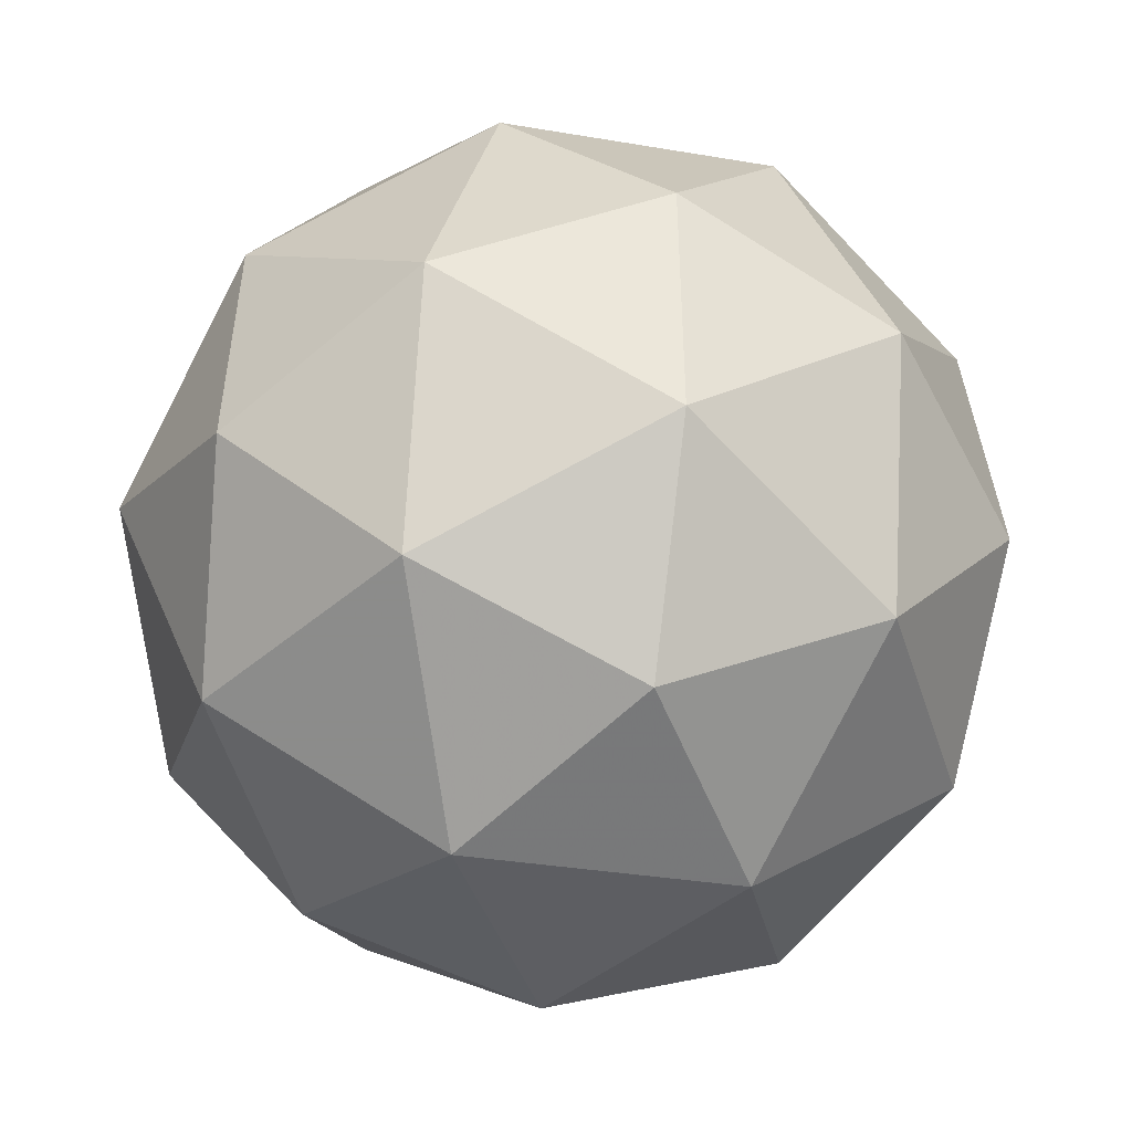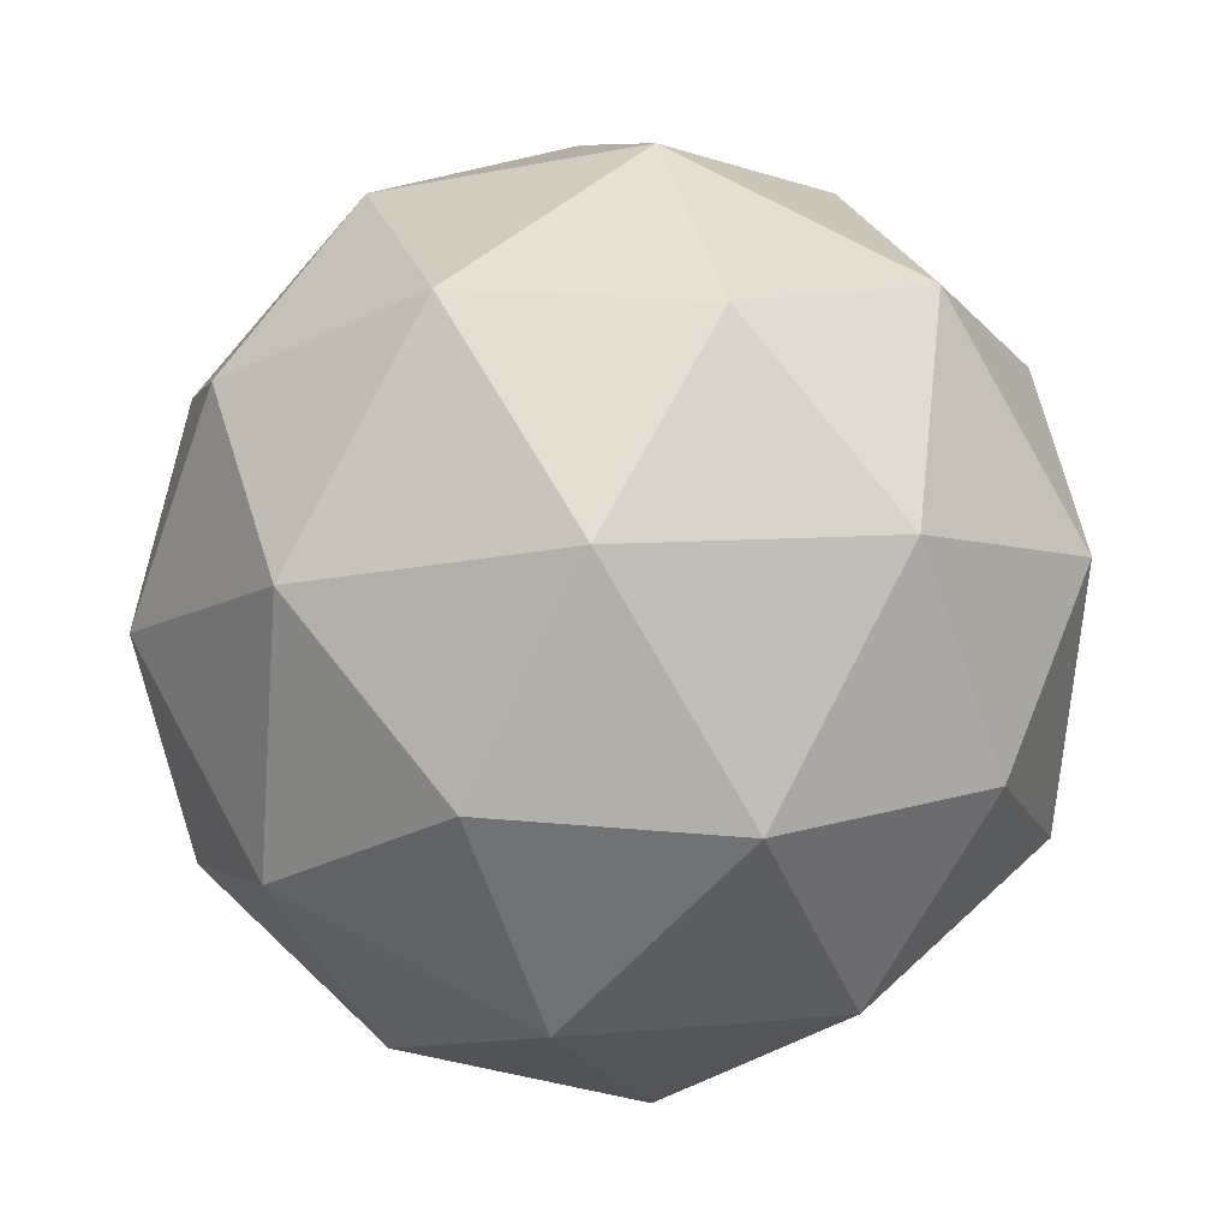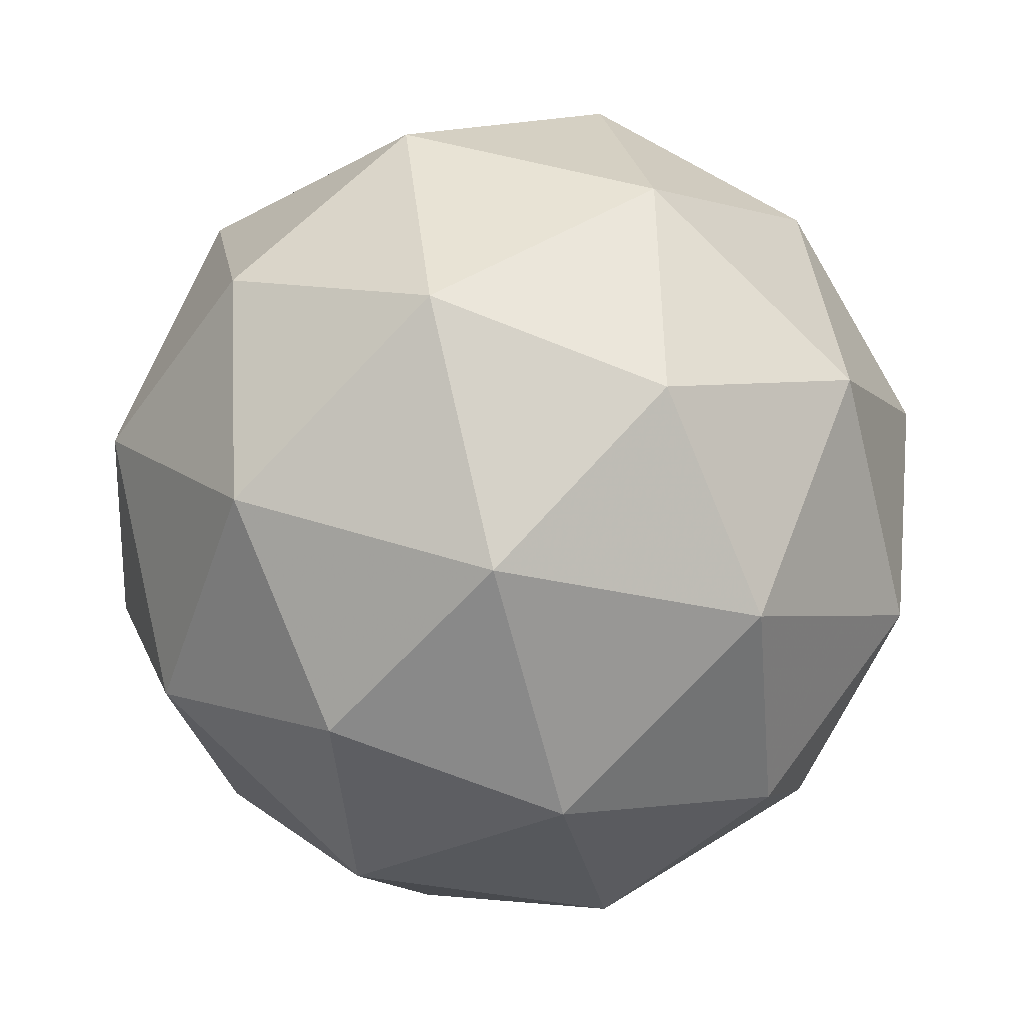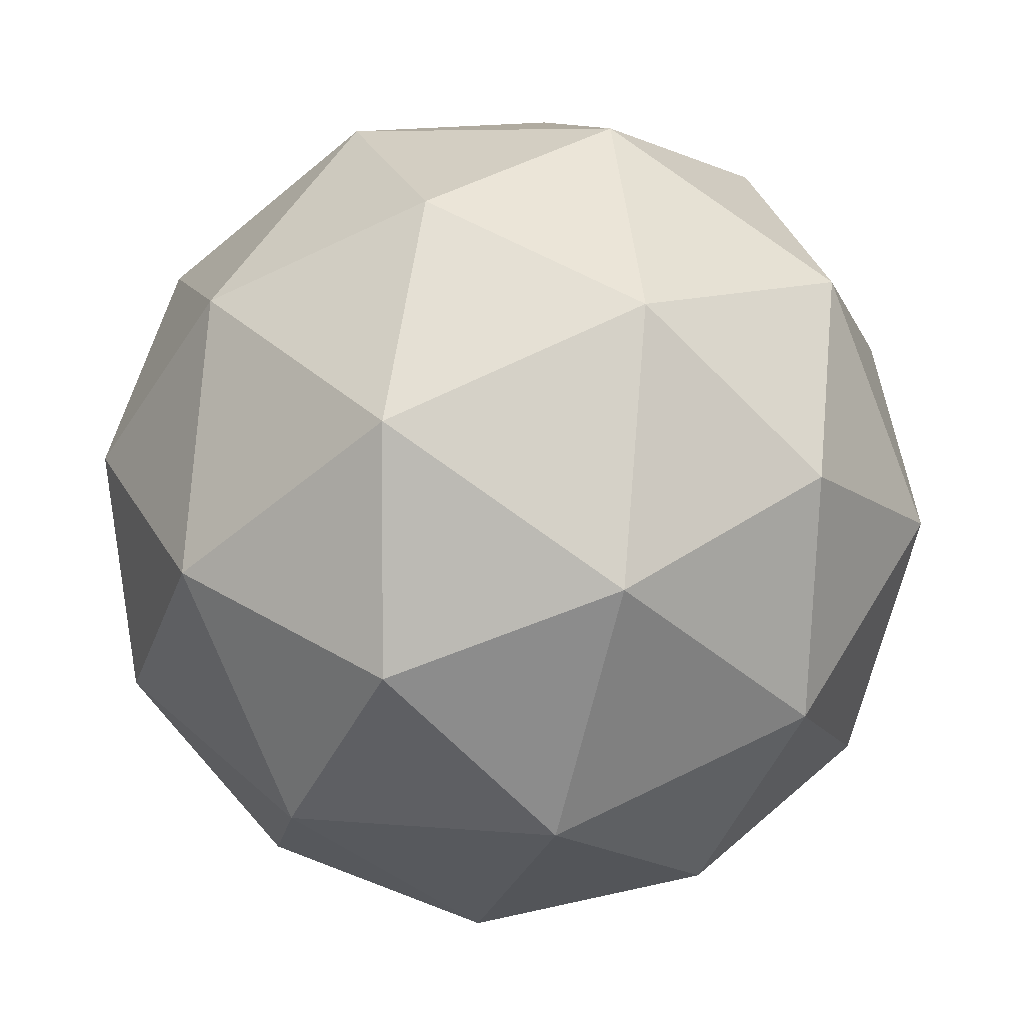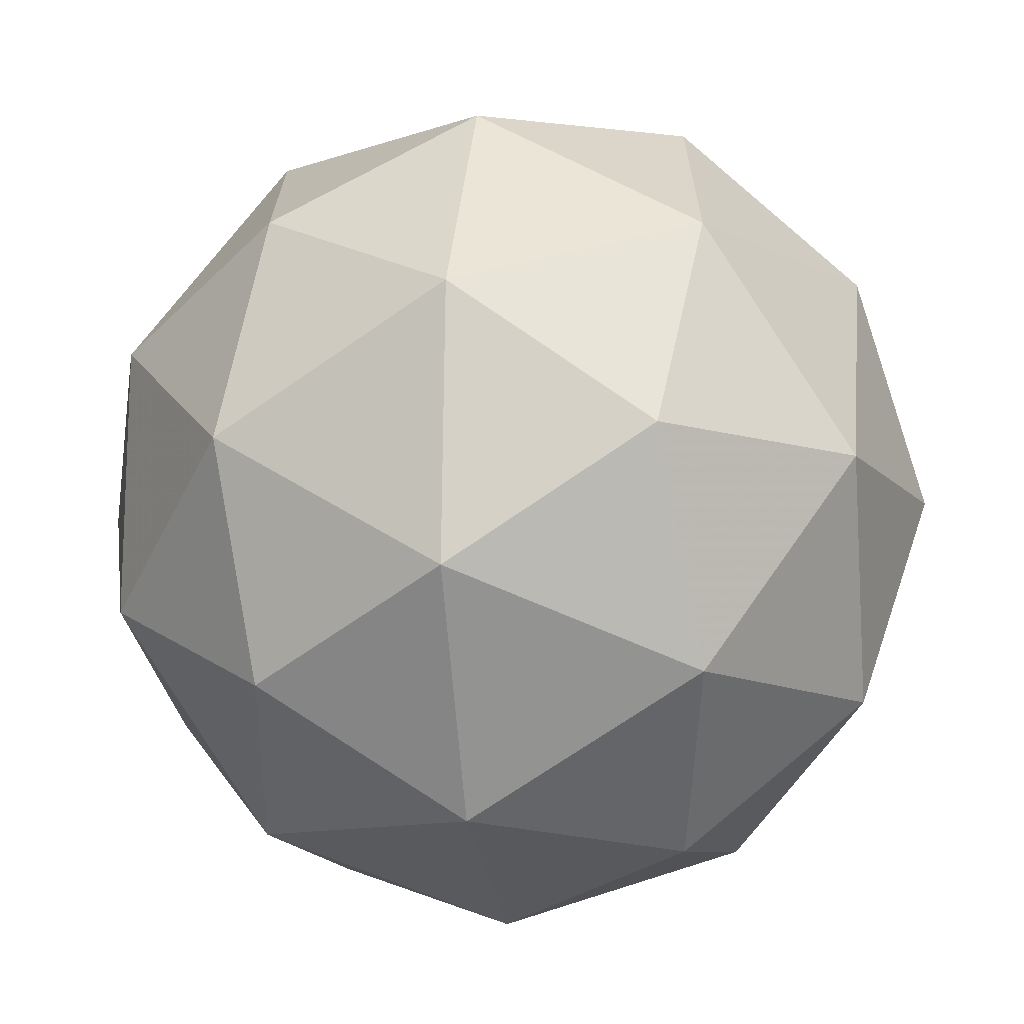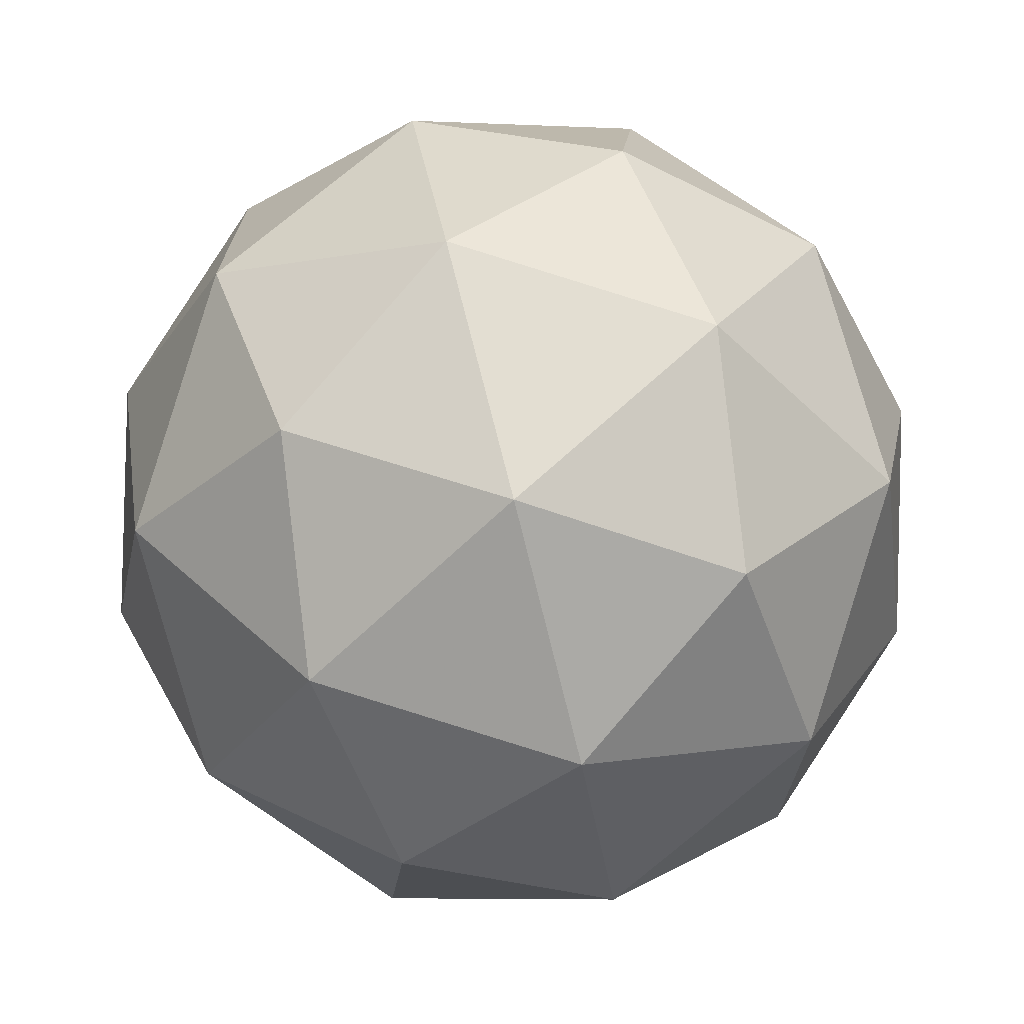
<metadata>
{"format":"obj","ext":"obj","renderer":"f3d","projection":"perspective","resolution":1024,"background":"white","views":[{"elev":21.5,"azim":33.9,"up":"+Y"},{"elev":13.9,"azim":-119.9,"up":"+Y"},{"elev":63.8,"azim":7.2,"up":"+Y"},{"elev":3.1,"azim":116.8,"up":"+Z"},{"elev":-72.5,"azim":135.1,"up":"+Z"},{"elev":-50.6,"azim":28.9,"up":"+Y"}]}
</metadata>
<code>
v 10.66 -5.811 -12.72
v 10.58 -5.783 -12.71
v 10.59 -5.865 -12.71
v 10.66 -5.881 -12.77
v 10.68 -5.809 -12.8
v 10.63 -5.747 -12.77
v 10.53 -5.835 -12.75
v 10.58 -5.896 -12.79
v 10.63 -5.861 -12.84
v 10.61 -5.778 -12.85
v 10.55 -5.762 -12.79
v 10.55 -5.833 -12.84
v 10.63 -5.841 -12.71
v 10.62 -5.792 -12.71
v 10.58 -5.824 -12.7
v 10.61 -5.755 -12.73
v 10.65 -5.772 -12.74
v 10.67 -5.85 -12.74
v 10.63 -5.882 -12.73
v 10.68 -5.808 -12.76
v 10.68 -5.849 -12.79
v 10.66 -5.77 -12.79
v 10.56 -5.764 -12.75
v 10.59 -5.743 -12.78
v 10.55 -5.855 -12.72
v 10.55 -5.807 -12.73
v 10.62 -5.901 -12.78
v 10.58 -5.891 -12.74
v 10.66 -5.837 -12.83
v 10.65 -5.88 -12.81
v 10.62 -5.753 -12.81
v 10.65 -5.788 -12.83
v 10.53 -5.795 -12.77
v 10.54 -5.873 -12.77
v 10.6 -5.889 -12.82
v 10.62 -5.819 -12.86
v 10.58 -5.761 -12.82
v 10.53 -5.836 -12.8
v 10.54 -5.793 -12.82
v 10.55 -5.872 -12.82
v 10.59 -5.851 -12.85
v 10.58 -5.803 -12.85
f 1 14 13
f 2 14 16
f 1 13 18
f 1 18 20
f 1 20 17
f 2 16 23
f 3 15 25
f 4 19 27
f 5 21 29
f 6 22 31
f 2 23 26
f 3 25 28
f 4 27 30
f 5 29 32
f 6 31 24
f 7 33 38
f 8 34 40
f 9 35 41
f 10 36 42
f 11 37 39
f 39 42 12
f 39 37 42
f 37 10 42
f 42 41 12
f 42 36 41
f 36 9 41
f 41 40 12
f 41 35 40
f 35 8 40
f 40 38 12
f 40 34 38
f 34 7 38
f 38 39 12
f 38 33 39
f 33 11 39
f 24 37 11
f 24 31 37
f 31 10 37
f 32 36 10
f 32 29 36
f 29 9 36
f 30 35 9
f 30 27 35
f 27 8 35
f 28 34 8
f 28 25 34
f 25 7 34
f 26 33 7
f 26 23 33
f 23 11 33
f 31 32 10
f 31 22 32
f 22 5 32
f 29 30 9
f 29 21 30
f 21 4 30
f 27 28 8
f 27 19 28
f 19 3 28
f 25 26 7
f 25 15 26
f 15 2 26
f 23 24 11
f 23 16 24
f 16 6 24
f 17 22 6
f 17 20 22
f 20 5 22
f 20 21 5
f 20 18 21
f 18 4 21
f 18 19 4
f 18 13 19
f 13 3 19
f 16 17 6
f 16 14 17
f 14 1 17
f 13 15 3
f 13 14 15
f 14 2 15

</code>
